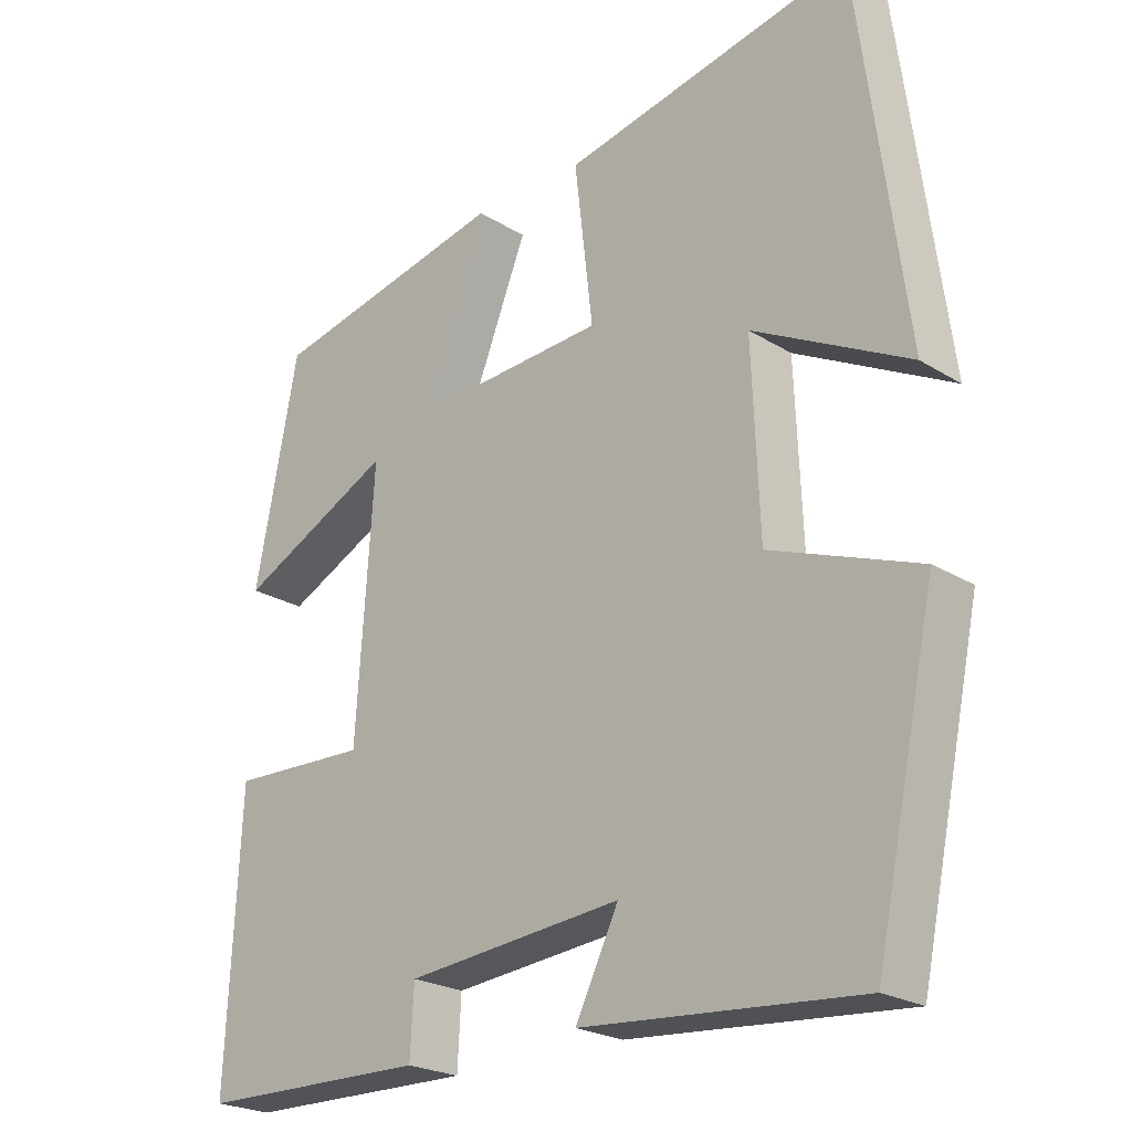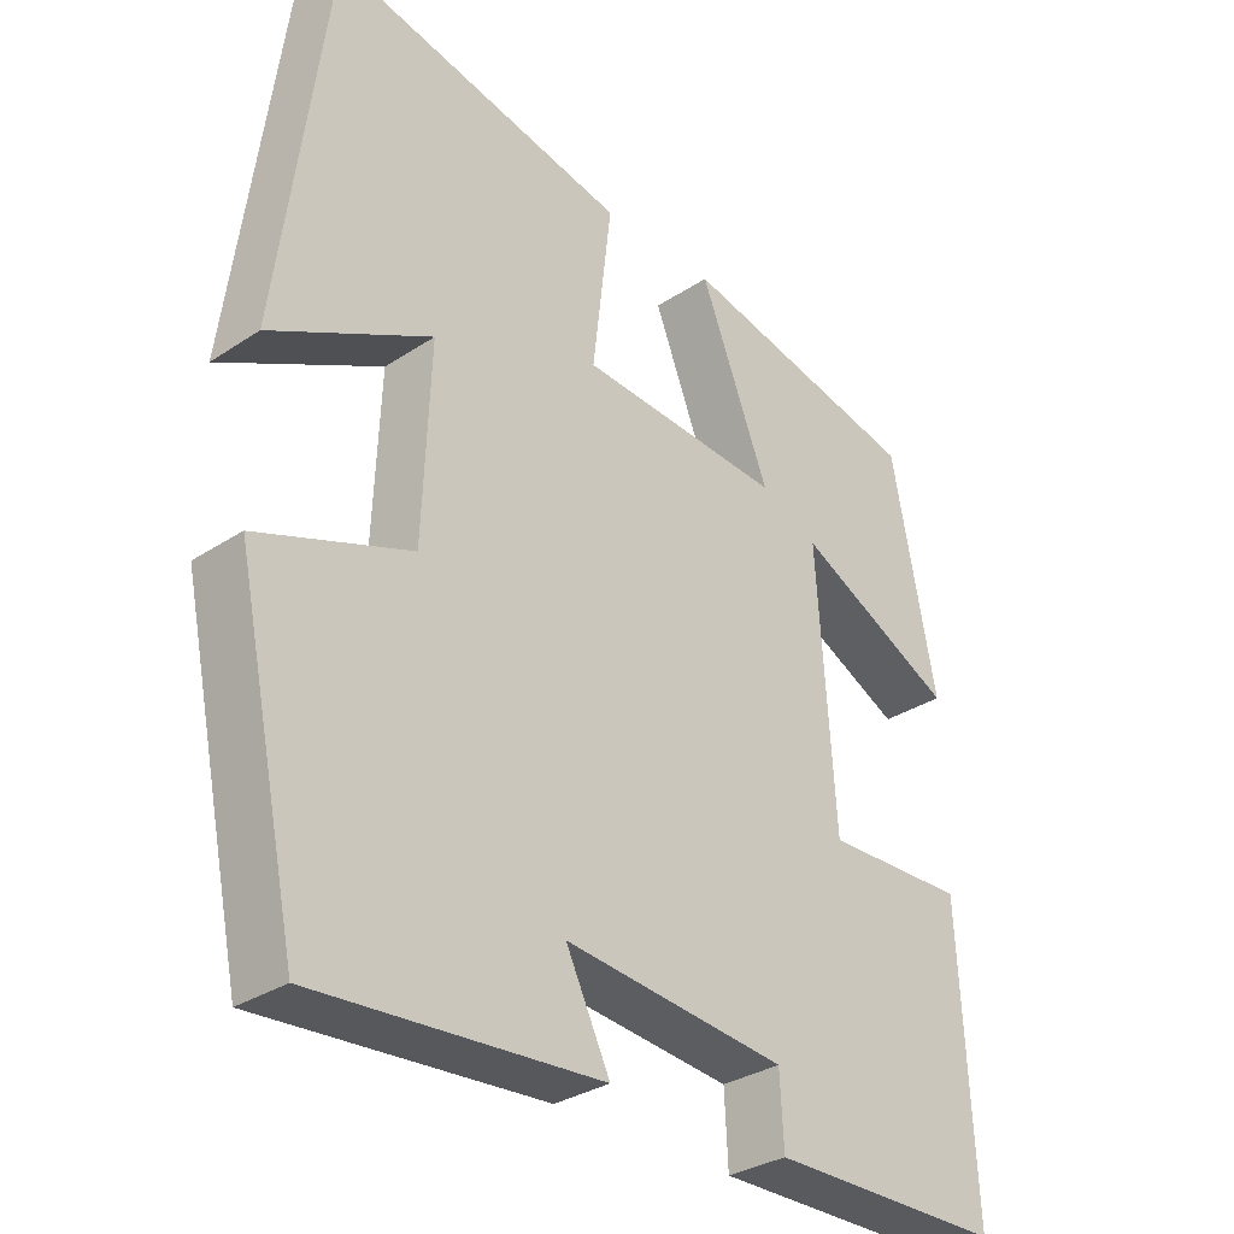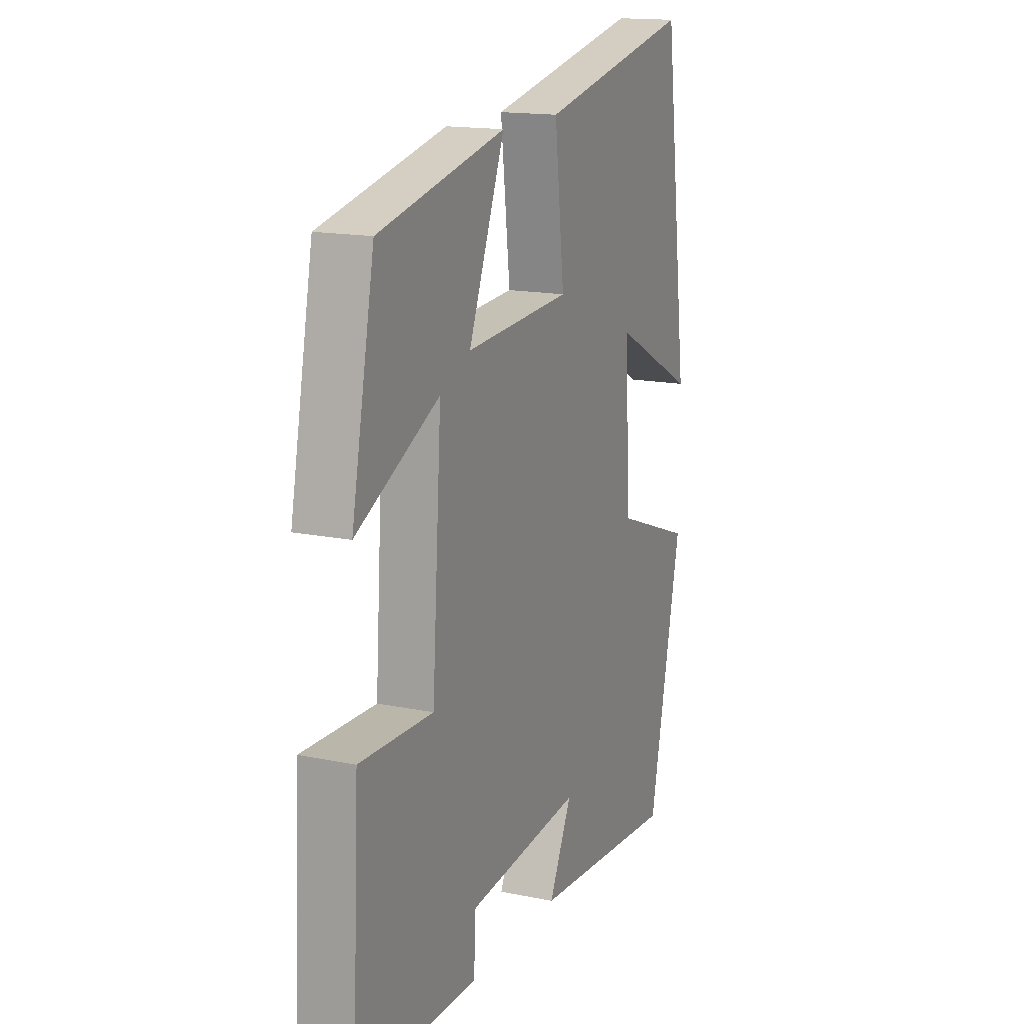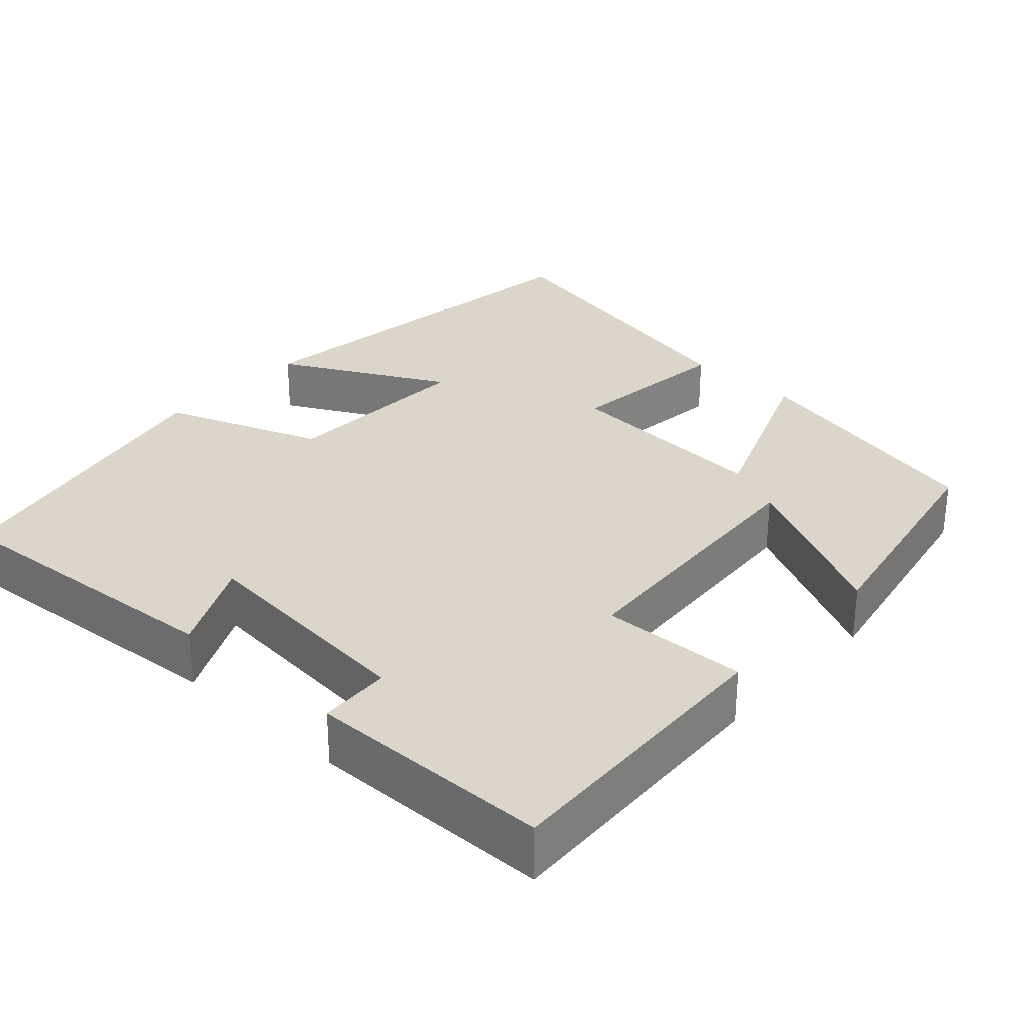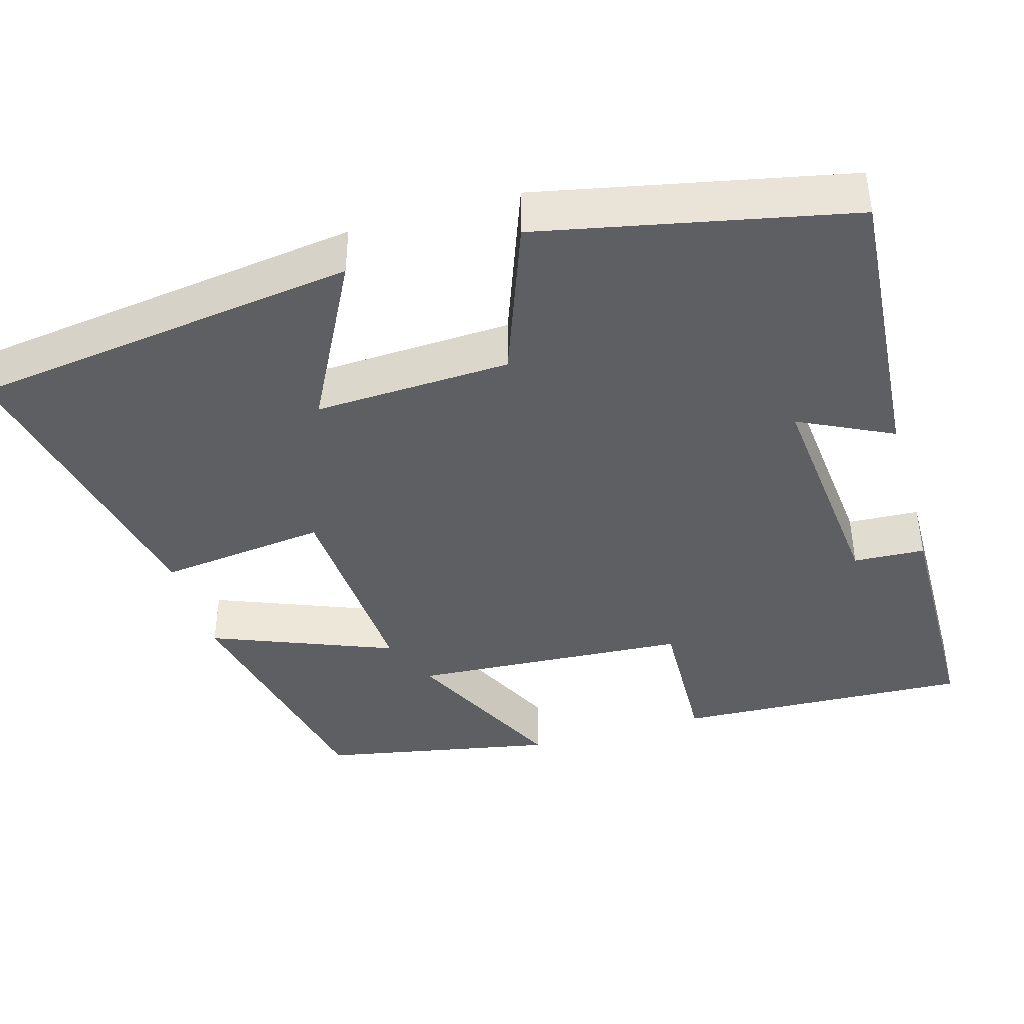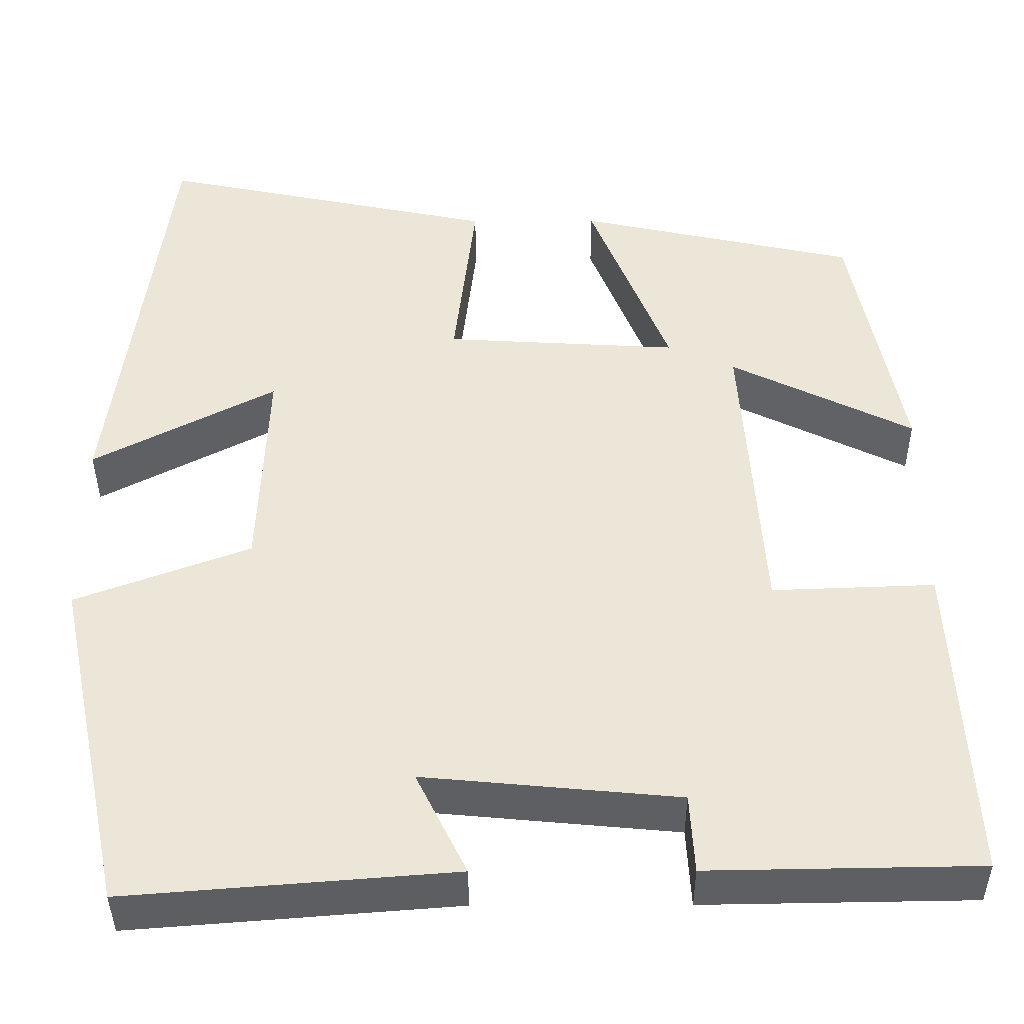
<metadata>
{"format":"obj","ext":"obj","renderer":"f3d","projection":"perspective","resolution":1024,"background":"white","views":[{"elev":-23.2,"azim":43.8,"up":"+Z"},{"elev":-31.9,"azim":132.8,"up":"+Z"},{"elev":15.8,"azim":-66.7,"up":"+Z"},{"elev":30.0,"azim":-137.5,"up":"+Y"},{"elev":-41.1,"azim":106.3,"up":"+Y"},{"elev":-40.0,"azim":-179.7,"up":"+Z"}]}
</metadata>
<code>
v -0.519 0.07 -0.495
v -0.5 0.07 -0.116
v -0.311 0.07 -0.123
v -0.287 0.07 0.233
v -0.5 0.07 0.128
v -0.441 0.07 0.429
v -0.115 0.07 0.5
v -0.208 0.07 0.267
v 0.064 0.07 0.283
v 0.039 0.07 0.5
v 0.435 0.07 0.582
v 0.5 0.07 0.082
v 0.287 0.07 0.194
v 0.297 0.07 -0.058
v 0.5 0.07 -0.134
v 0.416 0.07 -0.53
v 0.037 0.07 -0.5
v 0.096 0.07 -0.38
v -0.2 0.07 -0.408
v -0.205 0.07 -0.5
v -0.519 0 -0.495
v -0.5 0 -0.116
v -0.311 0 -0.123
v -0.287 0 0.233
v -0.5 0 0.128
v -0.441 0 0.429
v -0.115 0 0.5
v -0.208 0 0.267
v 0.064 0 0.283
v 0.039 0 0.5
v 0.435 0 0.582
v 0.5 0 0.082
v 0.287 0 0.194
v 0.297 0 -0.058
v 0.5 0 -0.134
v 0.416 0 -0.53
v 0.037 0 -0.5
v 0.096 0 -0.38
v -0.2 0 -0.408
v -0.205 0 -0.5
f 19 20 1 2
f 18 19 2 3
f 15 16 17 18
f 14 15 18 3
f 13 14 3 4
f 10 11 12 13
f 9 10 13
f 8 9 13 4
f 7 8 4
f 4 5 6 7
f 22 21 40 39
f 23 22 39 38
f 38 37 36 35
f 23 38 35 34
f 24 23 34 33
f 33 32 31 30
f 33 30 29
f 24 33 29 28
f 24 28 27
f 27 26 25 24
f 1 21 22 2
f 2 22 23 3
f 3 23 24 4
f 4 24 25 5
f 5 25 26 6
f 6 26 27 7
f 7 27 28 8
f 8 28 29 9
f 9 29 30 10
f 10 30 31 11
f 11 31 32 12
f 12 32 33 13
f 13 33 34 14
f 14 34 35 15
f 15 35 36 16
f 16 36 37 17
f 17 37 38 18
f 18 38 39 19
f 19 39 40 20
f 20 40 21 1

</code>
